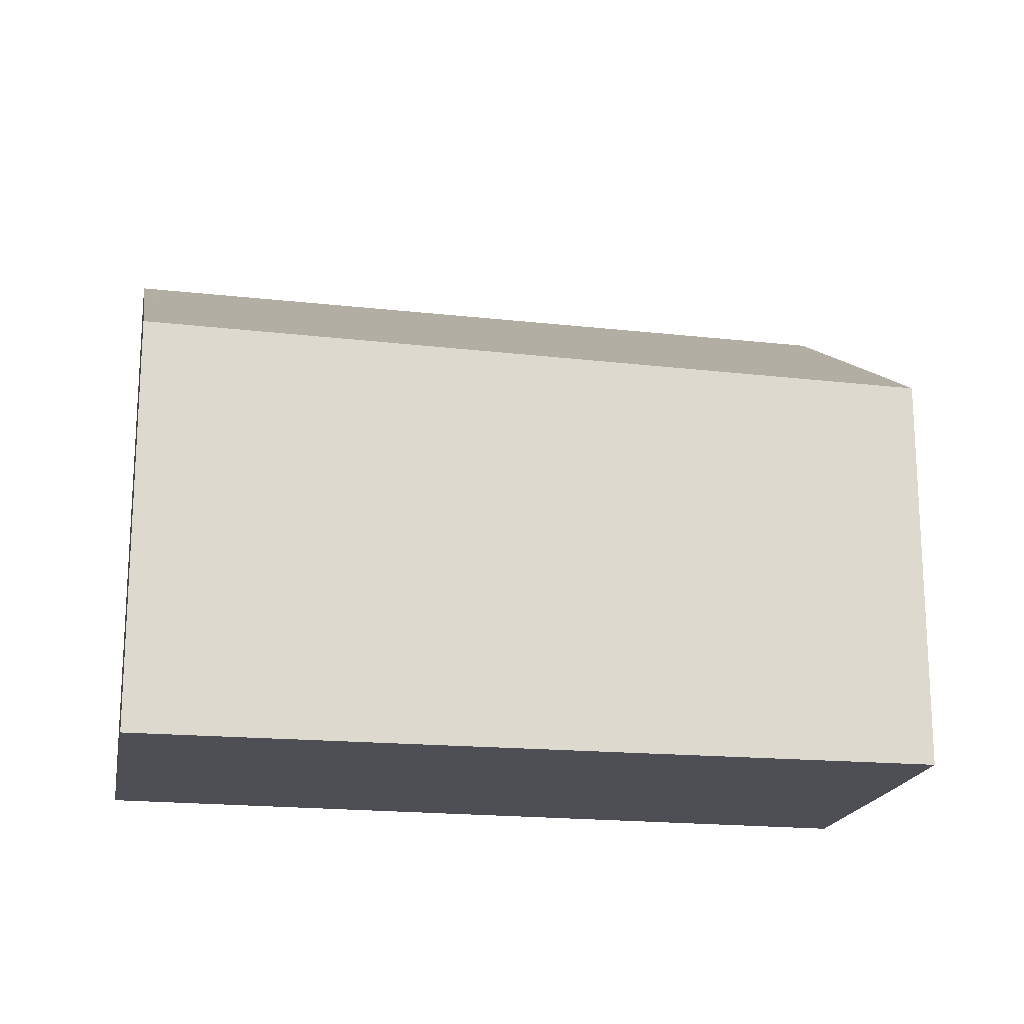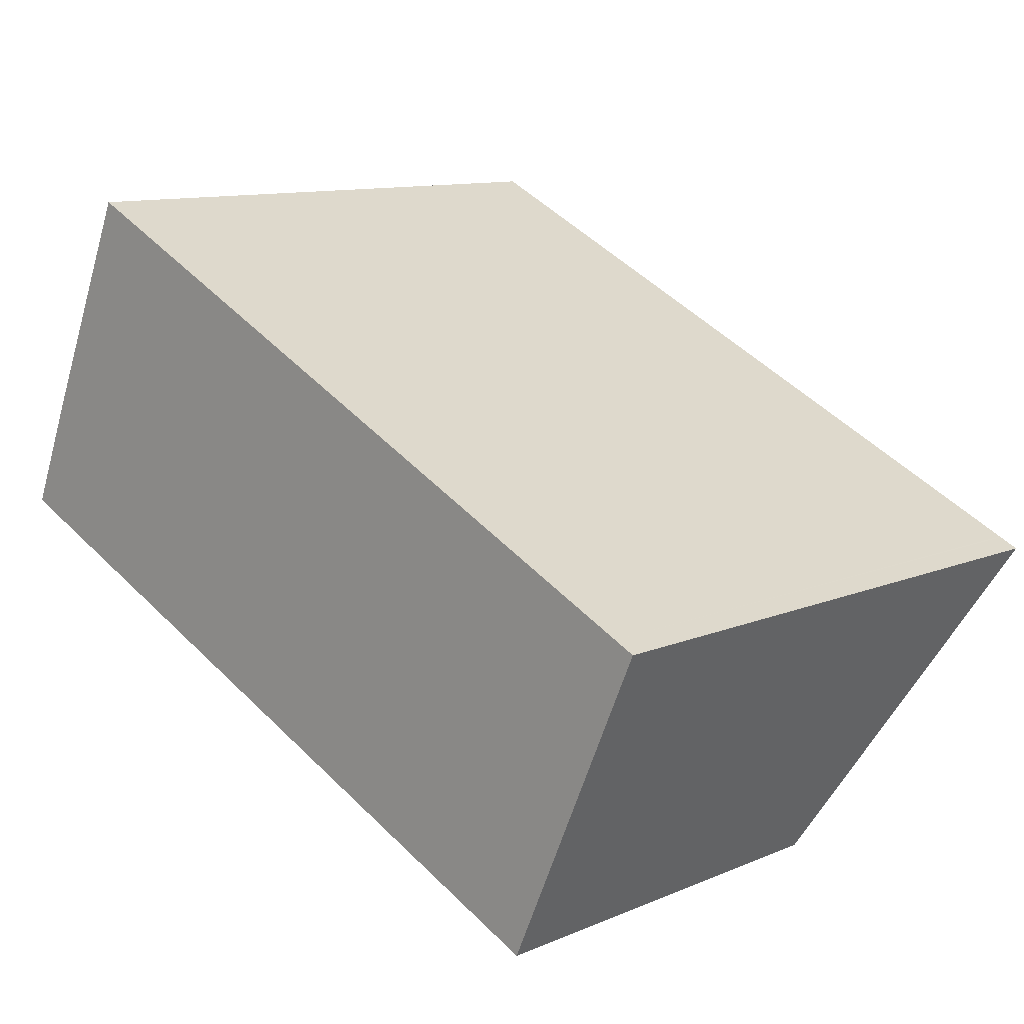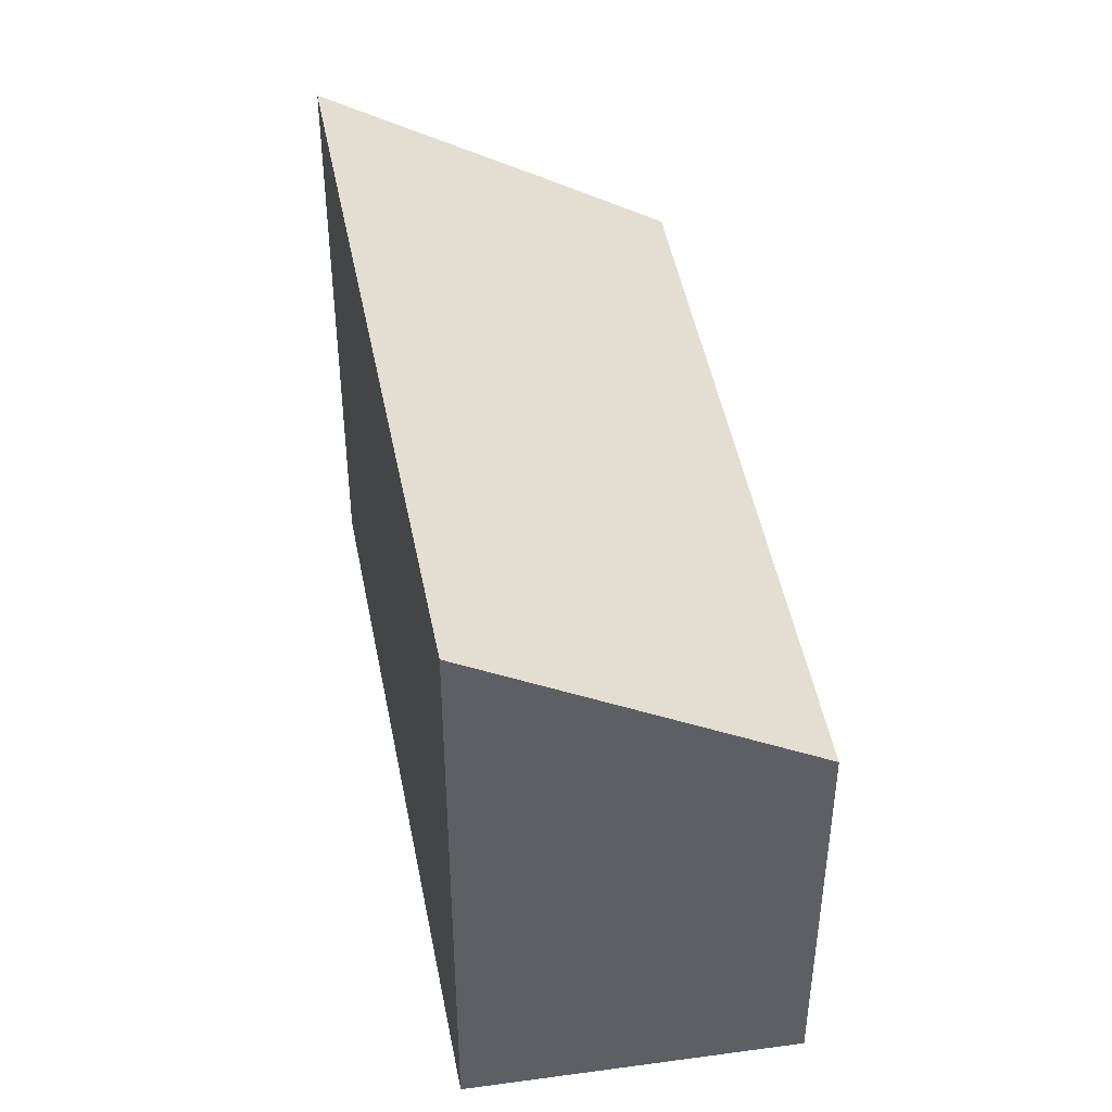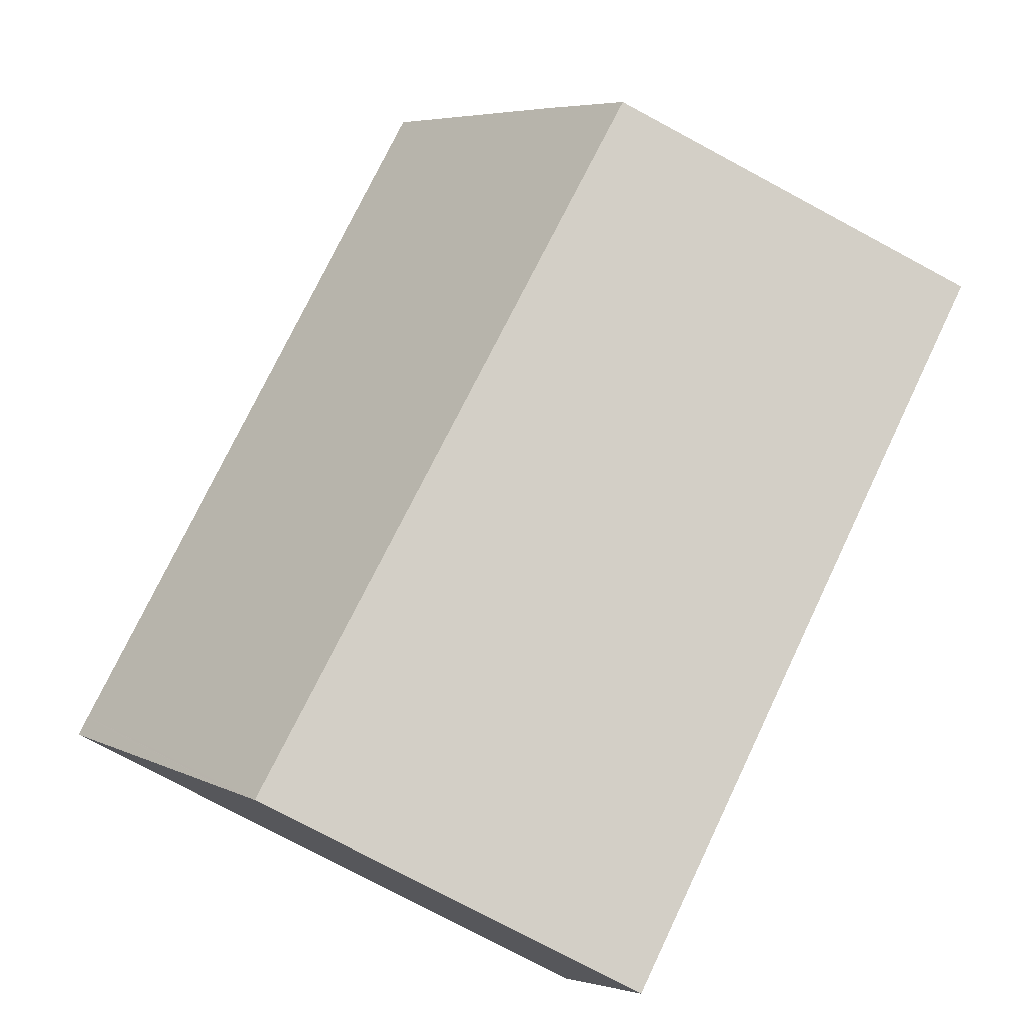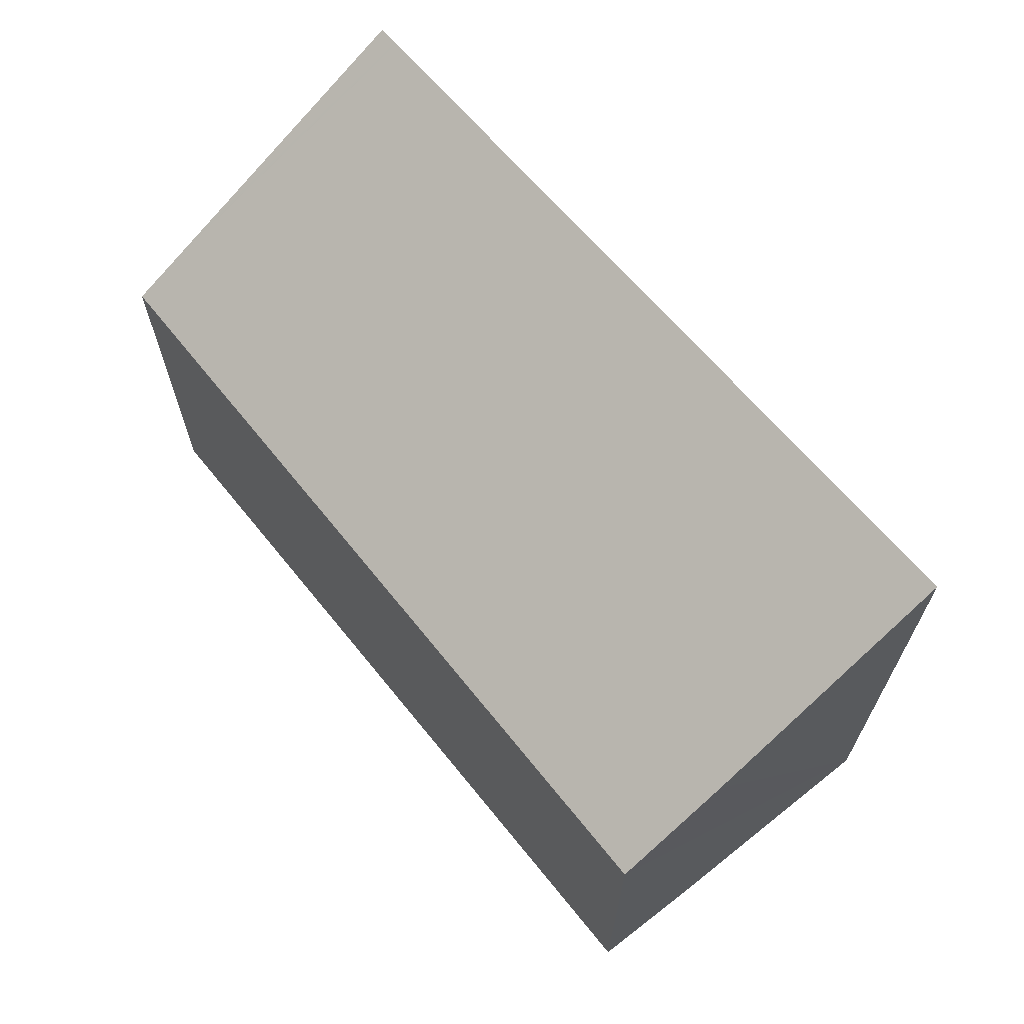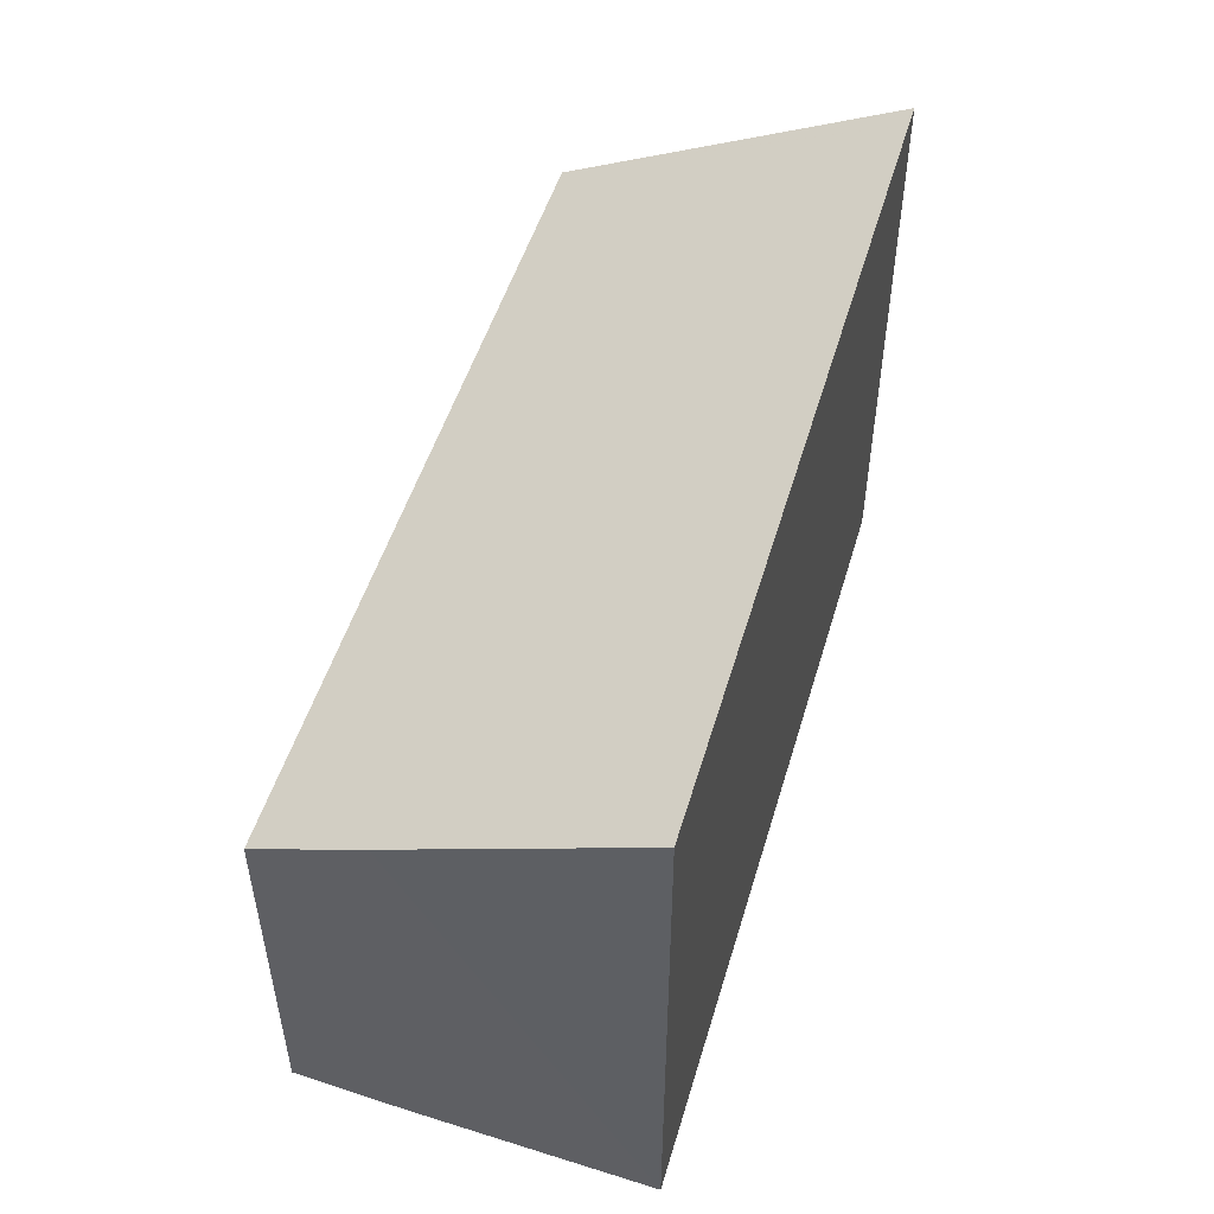
<metadata>
{"format":"obj","ext":"obj","renderer":"f3d","projection":"perspective","resolution":1024,"background":"white","views":[{"elev":-18.3,"azim":-166.6,"up":"+Y"},{"elev":11.2,"azim":44.2,"up":"+Z"},{"elev":44.2,"azim":104.9,"up":"+Y"},{"elev":-77.9,"azim":-118.1,"up":"+Z"},{"elev":68.2,"azim":-105.1,"up":"+Y"},{"elev":53.7,"azim":-47.8,"up":"+Y"}]}
</metadata>
<code>
v  0.094 9.308 0.225
v  7.04 9.308 -3.132
v  0 9.176 5.619e-16
v  1.005 10.59 2.394
v  3.271 13.67 7.587
v  19.32 13.67 -0.171
v  10.22 9.368 -4.548
v  16.04 9.478 -7.136
v  16.67 9.49 -7.418
v  17.1 10.06 -6.455
v  17.18 10.17 -6.274
v  17.51 10.62 -5.521
v  19.36 13.67 -0.186
v  19.78 13.67 -0.393
v  3.271 -4.646e-16 7.587
v  1.005 -1.466e-16 2.394
v  0 0 0
v  0.094 -1.378e-17 0.225
v  19.32 1.047e-17 -0.171
v  19.78 2.406e-17 -0.393
v  19.36 1.139e-17 -0.186
v  16.67 4.542e-16 -7.418
v  17.1 3.953e-16 -6.455
v  17.51 3.381e-16 -5.521
v  17.18 3.842e-16 -6.274
v  16.04 4.37e-16 -7.136
v  10.22 2.785e-16 -4.548
v  7.04 1.918e-16 -3.132
g defaultobject
f 1 2 3
f 2 1 4
f 2 4 5
f 2 5 6
f 2 6 7
f 7 6 8
f 8 6 9
f 9 6 10
f 10 6 11
f 11 6 12
f 12 6 13
f 12 13 14
f 4 15 5
f 15 4 1
f 15 1 3
f 15 3 16
f 16 3 17
f 16 17 18
f 15 6 5
f 6 15 19
f 6 19 13
f 13 19 14
f 14 19 20
f 20 19 21
f 20 12 14
f 12 20 11
f 11 20 10
f 10 20 9
f 9 20 22
f 22 20 23
f 23 20 24
f 23 24 25
f 22 8 9
f 8 22 7
f 7 22 2
f 2 22 3
f 3 22 26
f 3 26 27
f 3 27 28
f 3 28 17
f 23 26 22
f 26 23 25
f 26 25 24
f 26 24 20
f 26 20 21
f 26 21 27
f 27 21 19
f 27 19 15
f 27 15 28
f 28 15 17
f 17 15 18
f 18 15 16

</code>
